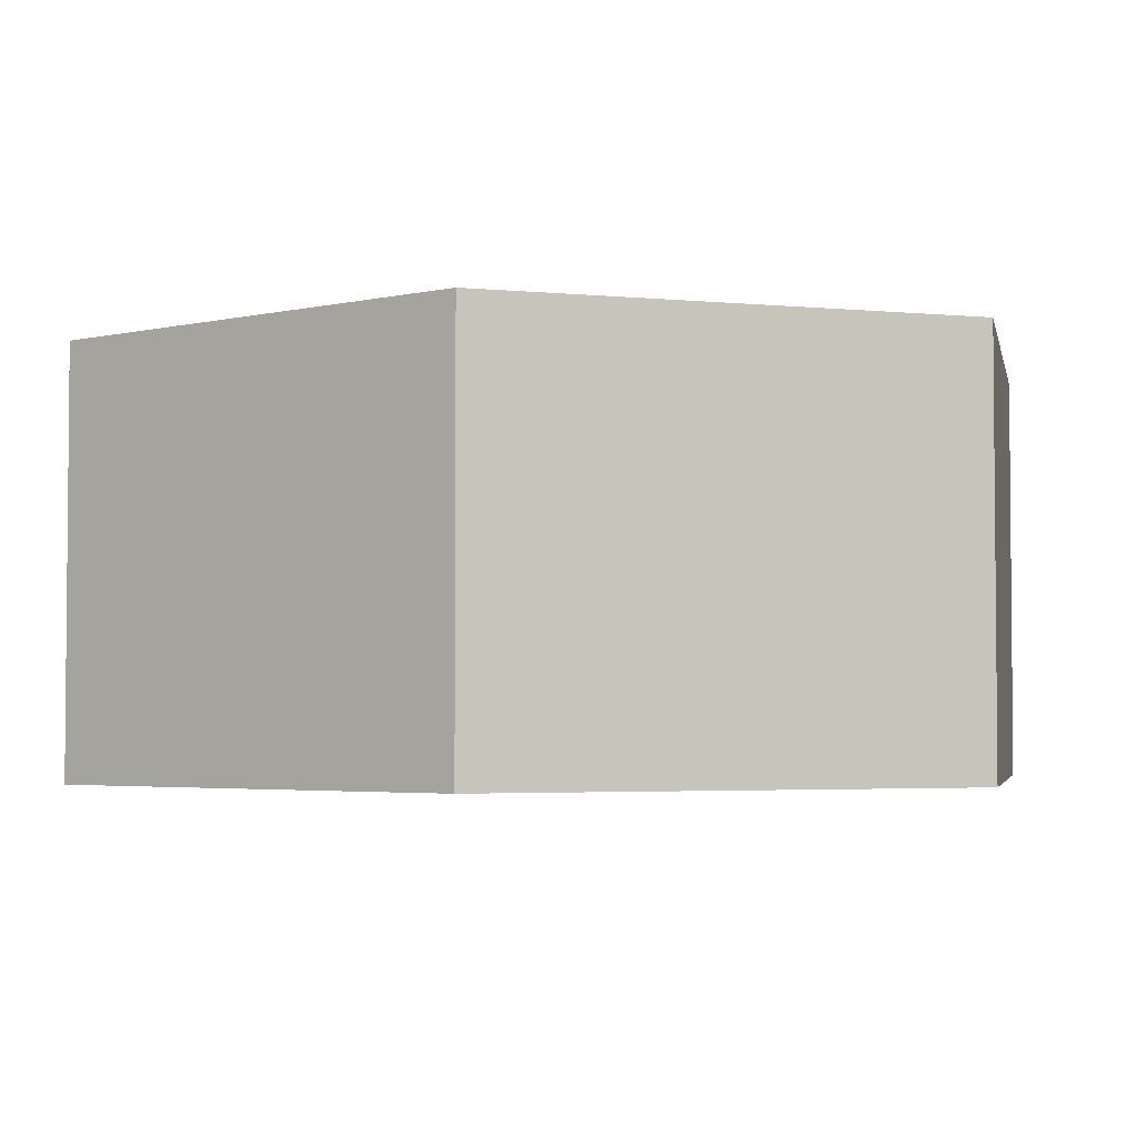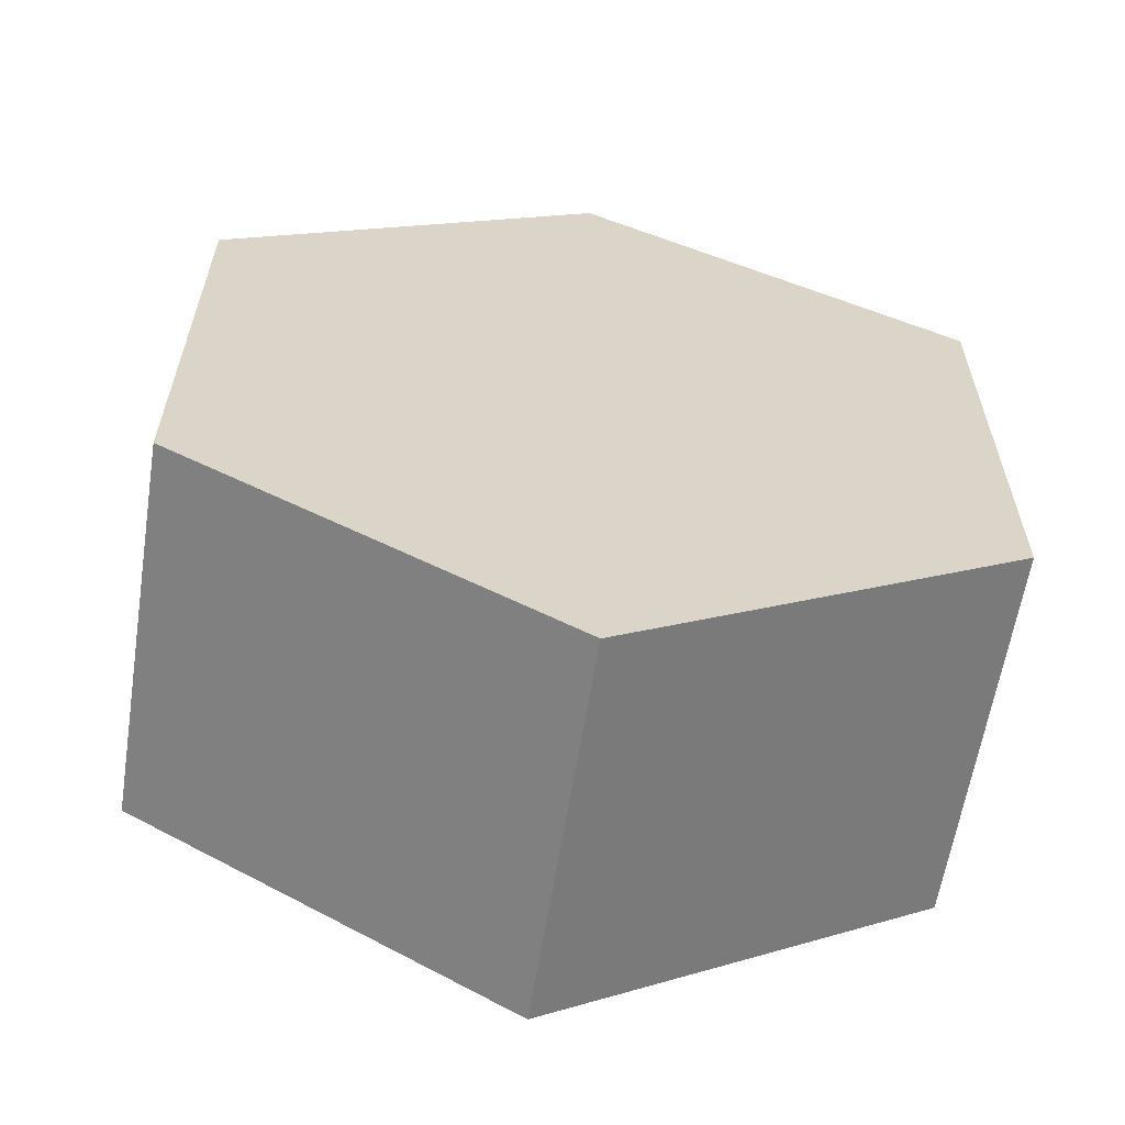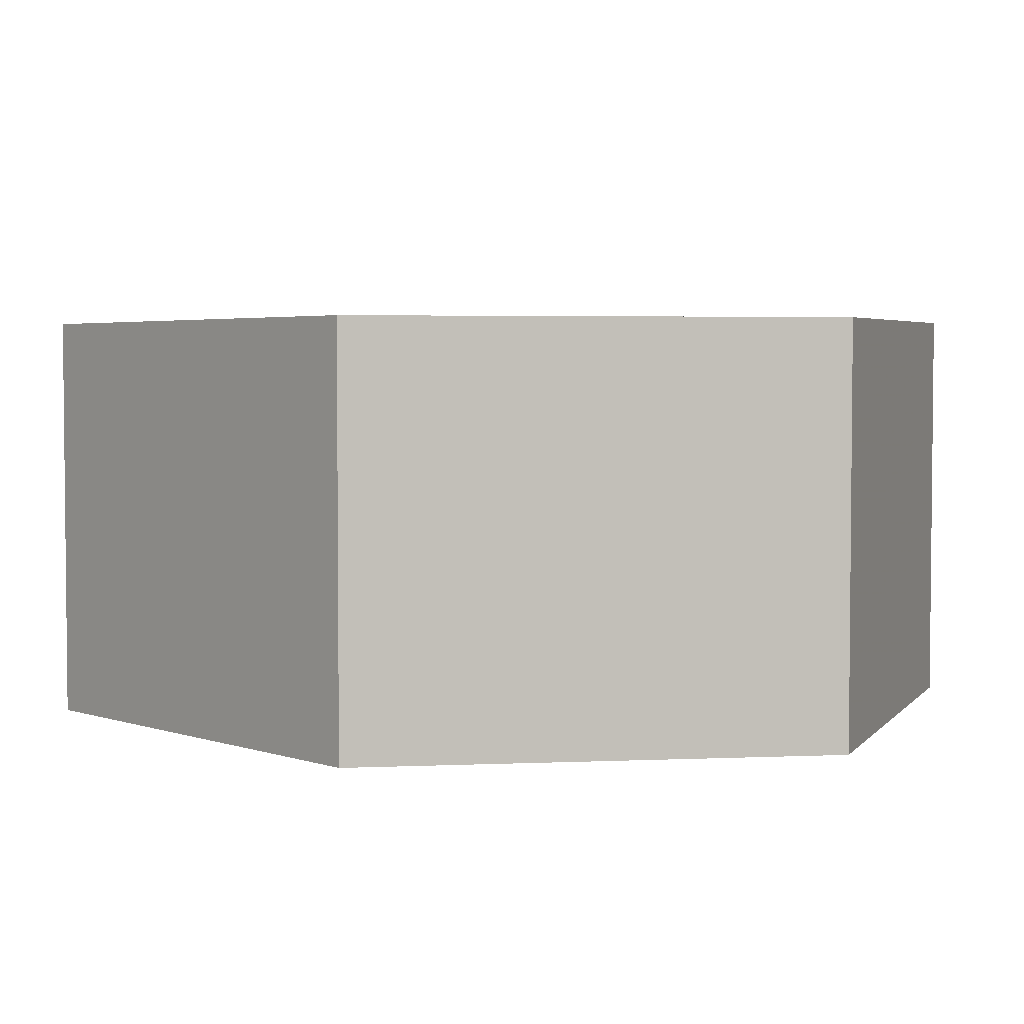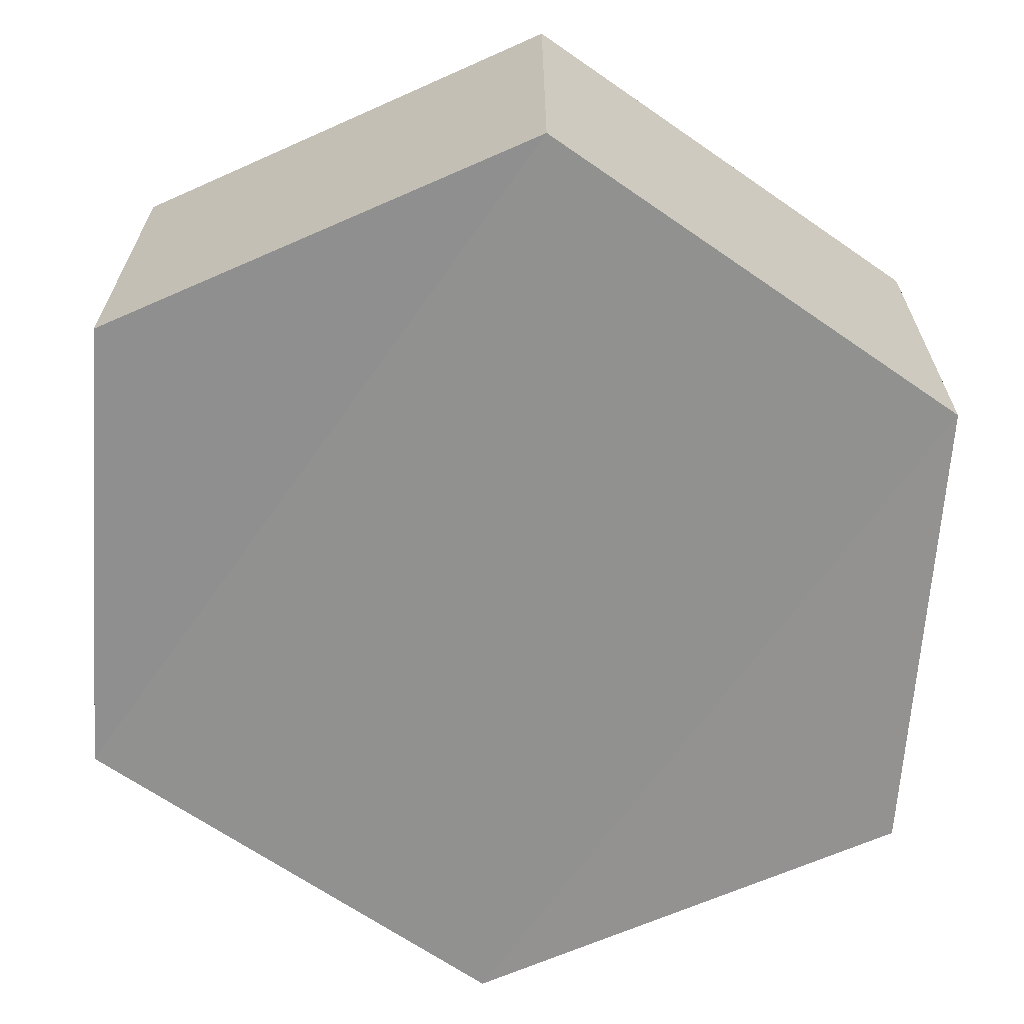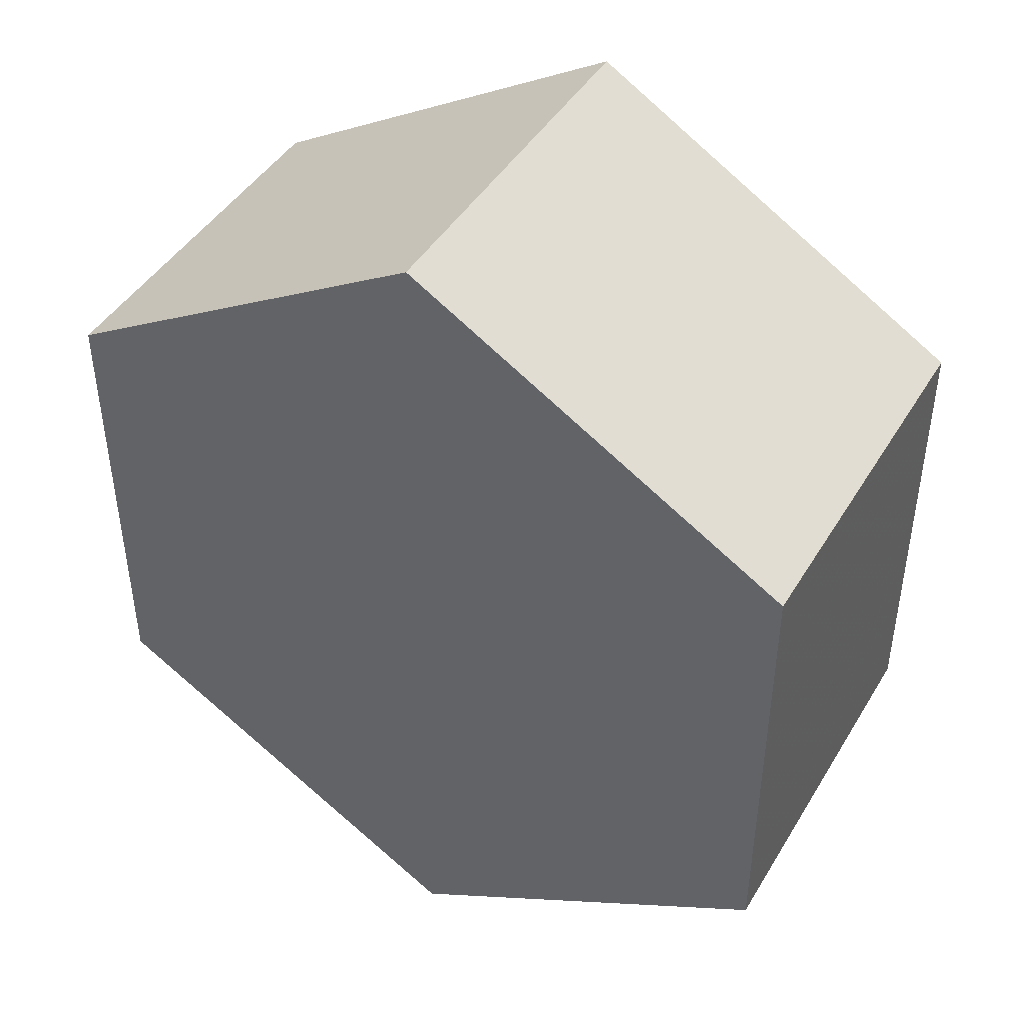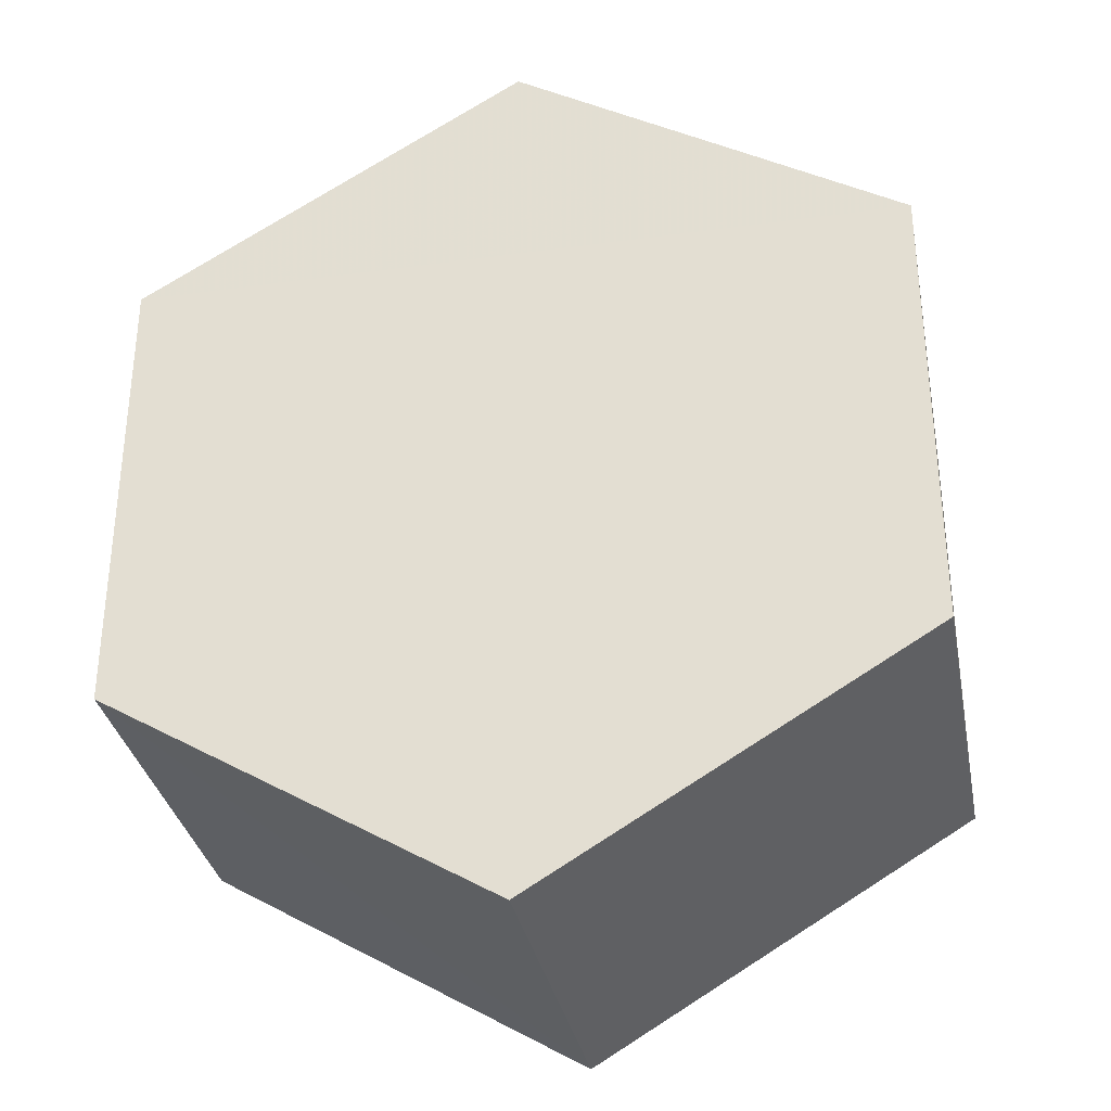
<metadata>
{"format":"obj","ext":"obj","renderer":"f3d","projection":"perspective","resolution":1024,"background":"white","views":[{"elev":-3.2,"azim":-109.8,"up":"+Y"},{"elev":-61.1,"azim":-8.5,"up":"+Z"},{"elev":3.7,"azim":-40.0,"up":"+Y"},{"elev":-66.0,"azim":-125.0,"up":"+Y"},{"elev":44.5,"azim":-150.7,"up":"+Z"},{"elev":-32.9,"azim":-169.2,"up":"+Z"}]}
</metadata>
<code>
o 11376
v 2229 1874 16.86
v 2229 1874 16.84
v 2229 1874 16.86
v 2229 1874 16.84
v 2229 1874 16.83
v 2229 1874 16.83
v 2229 1874 16.84
v 2229 1874 16.84
v 2229 1874 16.83
v 2229 1874 16.84
v 2229 1874 16.86
v 2229 1874 16.84
v 2229 1874 16.86
v 2229 1874 16.87
v 2229 1874 16.84
v 2229 1874 16.83
v 2229 1874 16.83
v 2229 1874 16.84
v 2229 1874 16.84
v 2229 1874 16.83
v 2229 1874 16.86
v 2229 1874 16.86
v 2229 1874 16.87
v 2229 1874 16.86
v 2229 1874 16.87
v 2229 1874 16.86
v 2229 1874 16.87
v 2229 1874 16.86
v 2229 1874 16.87
v 2229 1874 16.86
v 2229 1874 16.87
v 2229 1874 16.84
f 1 2 3
f 4 2 5
f 6 7 4
f 8 9 6
f 7 10 11
f 12 11 10
f 13 11 14
f 15 1 13
f 15 16 17
f 17 12 18
f 18 19 20
f 21 19 22
f 23 21 13
f 24 25 23
f 8 21 26
f 27 1 26
f 28 29 27
f 26 30 31
f 7 30 32
f 12 32 30

</code>
